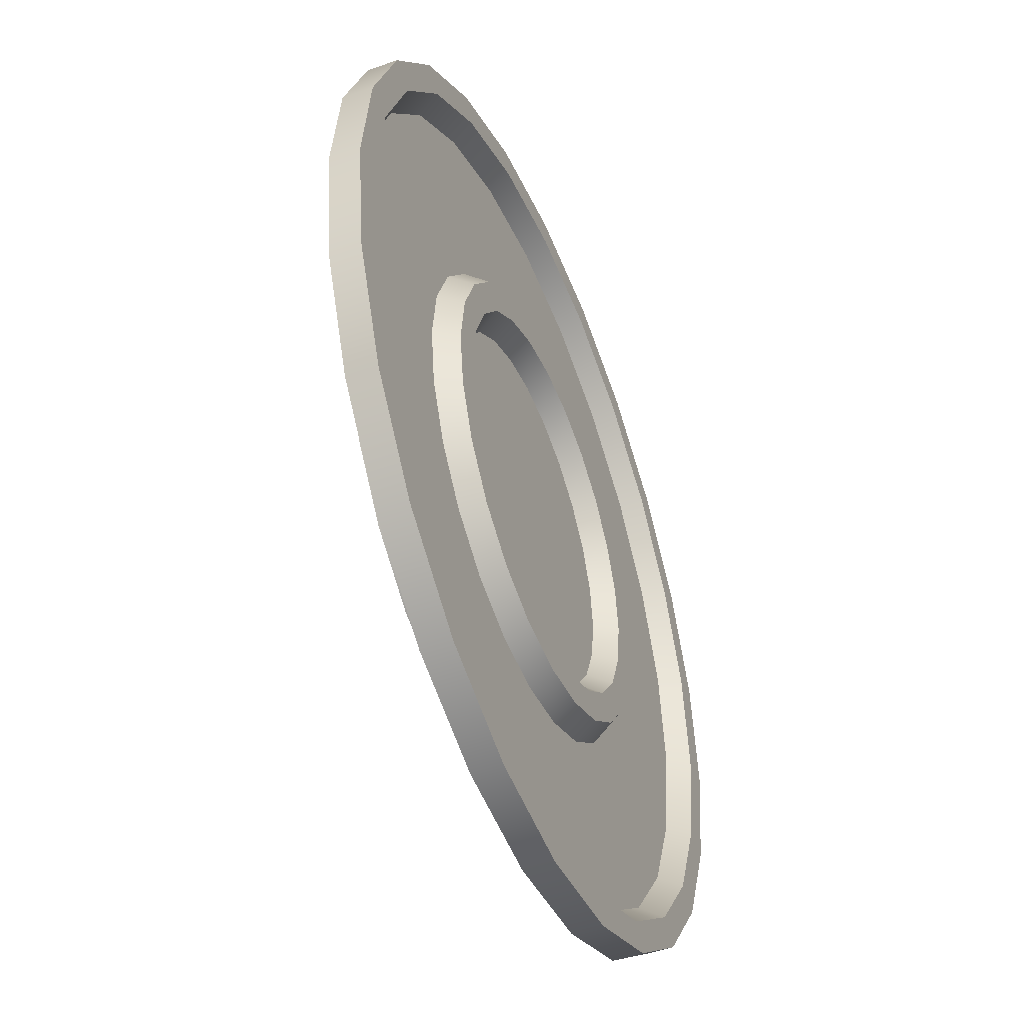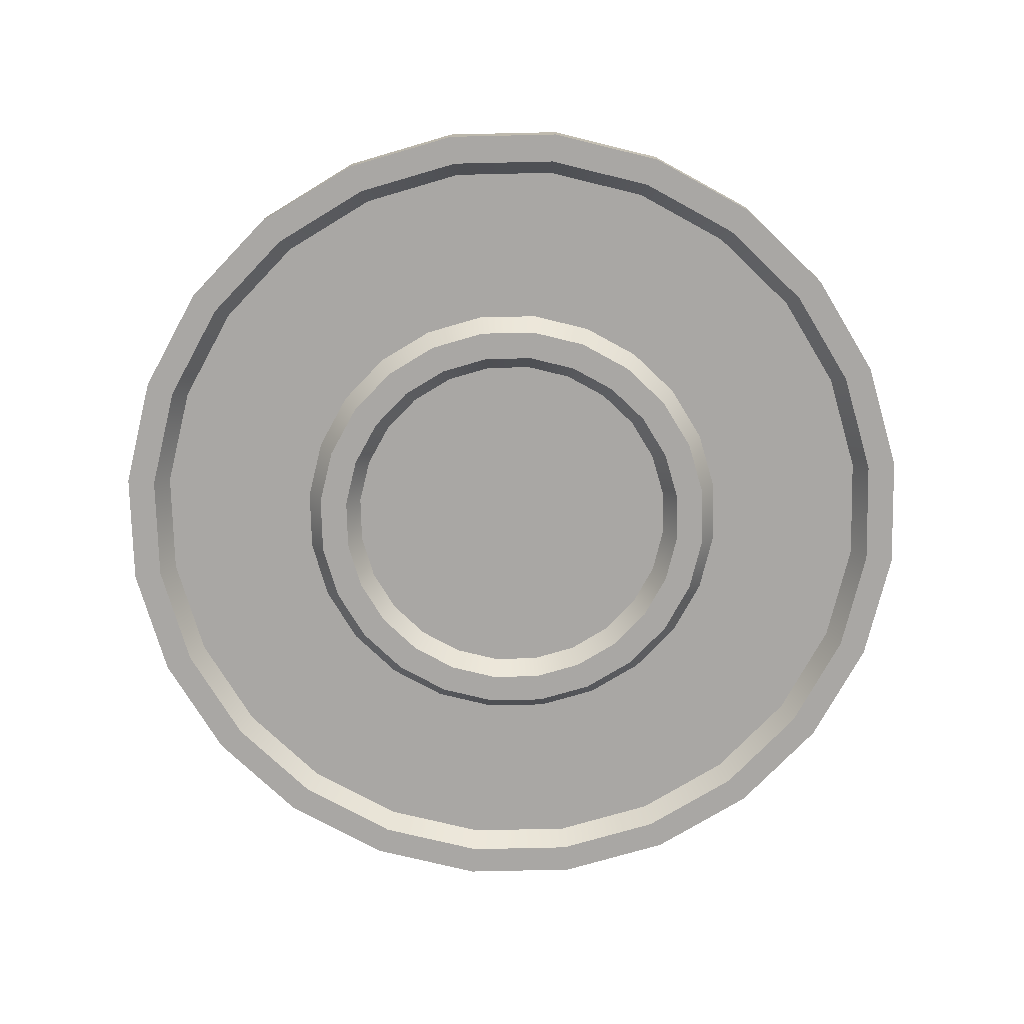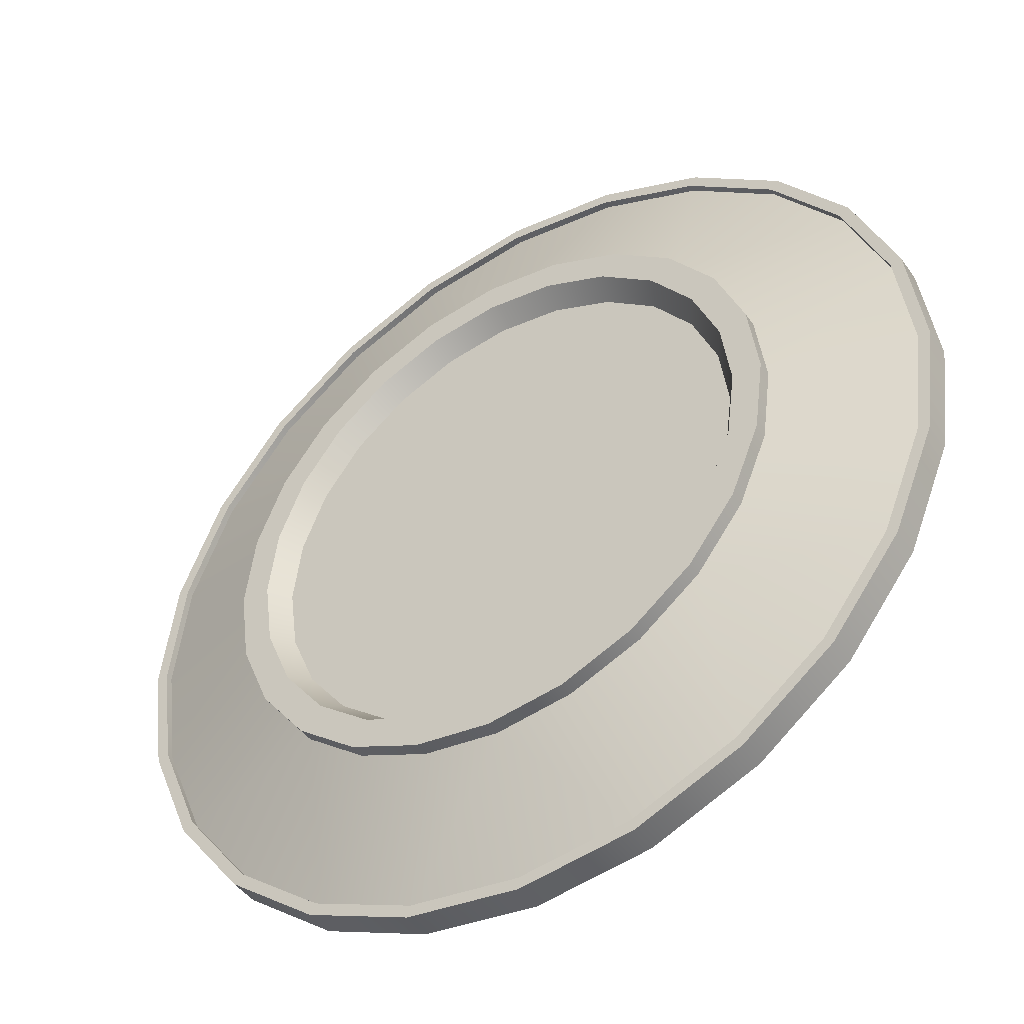
<metadata>
{"format":"obj","ext":"obj","renderer":"f3d","projection":"perspective","resolution":1024,"background":"white","views":[{"elev":-46.7,"azim":-68.0,"up":"+Z"},{"elev":-74.7,"azim":-81.2,"up":"+Y"},{"elev":-44.9,"azim":-147.4,"up":"+Z"}]}
</metadata>
<code>
o Alniyat_Mount_1
v 0.8814 -0.03594 0.2362
v 0.9125 -0.03594 -4.538e-18
v 0.8814 -0.03594 -0.2362
v 0.7902 -0.03594 -0.4562
v 0.6452 -0.03594 -0.6452
v 0.4562 -0.03594 -0.7902
v 0.2362 -0.03594 -0.8814
v -5.075e-08 -0.03594 -0.9125
v -0.2362 -0.03594 -0.8814
v -0.4563 -0.03594 -0.7902
v -0.6452 -0.03594 -0.6452
v -0.7902 -0.03594 -0.4562
v -0.8814 -0.03594 -0.2362
v -0.9125 -0.03594 1.072e-16
v -0.8814 -0.03594 0.2362
v -0.7902 -0.03594 0.4562
v -0.6452 -0.03594 0.6452
v -0.4563 -0.03594 0.7902
v -0.2362 -0.03594 0.8814
v -5.075e-08 -0.03594 0.9125
v 0.2362 -0.03594 0.8814
v 0.4562 -0.03594 0.7902
v 0.6452 -0.03594 0.6452
v 0.7902 -0.03594 0.4562
v 0.6037 0.05156 0.1618
v 0.625 0.05156 1.577e-17
v 0.6037 0.05156 -0.1618
v 0.5413 0.05156 -0.3125
v 0.4419 0.05156 -0.4419
v 0.3125 0.05156 -0.5413
v 0.1618 0.05156 -0.6037
v -5.075e-08 0.05156 -0.625
v -0.1618 0.05156 -0.6037
v -0.3125 0.05156 -0.5413
v -0.4419 0.05156 -0.4419
v -0.5413 0.05156 -0.3125
v -0.6037 0.05156 -0.1618
v -0.625 0.05156 9.231e-17
v -0.6037 0.05156 0.1618
v -0.5413 0.05156 0.3125
v -0.4419 0.05156 0.4419
v -0.3125 0.05156 0.5413
v -0.1618 0.05156 0.6037
v -5.075e-08 0.05156 0.625
v 0.1618 0.05156 0.6037
v 0.3125 0.05156 0.5413
v 0.4419 0.05156 0.4419
v 0.5413 0.05156 0.3125
v 0.6037 0.08281 0.1618
v 0.625 0.08281 1.573e-17
v 0.6037 0.08281 -0.1618
v 0.5413 0.08281 -0.3125
v 0.4419 0.08281 -0.4419
v 0.3125 0.08281 -0.5413
v 0.1618 0.08281 -0.6037
v -5.075e-08 0.08281 -0.625
v -0.1618 0.08281 -0.6037
v -0.3125 0.08281 -0.5413
v -0.4419 0.08281 -0.4419
v -0.5413 0.08281 -0.3125
v -0.6037 0.08281 -0.1618
v -0.625 0.08281 9.227e-17
v -0.6037 0.08281 0.1618
v -0.5413 0.08281 0.3125
v -0.4419 0.08281 0.4419
v -0.3125 0.08281 0.5413
v -0.1618 0.08281 0.6037
v -5.075e-08 0.08281 0.625
v 0.1618 0.08281 0.6037
v 0.3125 0.08281 0.5413
v 0.4419 0.08281 0.4419
v 0.5413 0.08281 0.3125
v 0.9125 -0.02031 -4.897e-18
v 0.8814 -0.02031 0.2362
v 0.7902 -0.02031 0.4562
v 0.6452 -0.02031 0.6452
v 0.4562 -0.02031 0.7902
v 0.2362 -0.02031 0.8814
v -5.075e-08 -0.02031 0.9125
v -0.2362 -0.02031 0.8814
v -0.4563 -0.02031 0.7902
v -0.6452 -0.02031 0.6452
v -0.7902 -0.02031 0.4562
v -0.8814 -0.02031 0.2362
v -0.9125 -0.02031 1.069e-16
v -0.8814 -0.02031 -0.2362
v -0.7902 -0.02031 -0.4562
v -0.6452 -0.02031 -0.6452
v -0.4563 -0.02031 -0.7902
v -0.2362 -0.02031 -0.8814
v -5.075e-08 -0.02031 -0.9125
v 0.2362 -0.02031 -0.8814
v 0.4562 -0.02031 -0.7902
v 0.6452 -0.02031 -0.6452
v 0.7902 -0.02031 -0.4562
v 0.8814 -0.02031 -0.2362
v 0.9375 -0.02031 -5.913e-18
v 0.9056 -0.02031 0.2426
v 0.8119 -0.02031 0.4688
v 0.6629 -0.02031 0.6629
v 0.4687 -0.02031 0.8119
v 0.2426 -0.02031 0.9056
v -5.075e-08 -0.02031 0.9375
v -0.2426 -0.02031 0.9056
v -0.4688 -0.02031 0.8119
v -0.6629 -0.02031 0.6629
v -0.8119 -0.02031 0.4688
v -0.9056 -0.02031 0.2426
v -0.9375 -0.02031 1.089e-16
v -0.9056 -0.02031 -0.2426
v -0.8119 -0.02031 -0.4688
v -0.6629 -0.02031 -0.6629
v -0.4688 -0.02031 -0.8119
v -0.2426 -0.02031 -0.9056
v -5.075e-08 -0.02031 -0.9375
v 0.2426 -0.02031 -0.9056
v 0.4687 -0.02031 -0.8119
v 0.6629 -0.02031 -0.6629
v 0.8119 -0.02031 -0.4688
v 0.9056 -0.02031 -0.2426
v 0.9375 -0.08281 -6.047e-18
v 0.9056 -0.08281 0.2426
v 0.8119 -0.08281 0.4688
v 0.6629 -0.08281 0.6629
v 0.4687 -0.08281 0.8119
v 0.2426 -0.08281 0.9056
v -5.075e-08 -0.08281 0.9375
v -0.2426 -0.08281 0.9056
v -0.4688 -0.08281 0.8119
v -0.6629 -0.08281 0.6629
v -0.8119 -0.08281 0.4688
v -0.9056 -0.08281 0.2426
v -0.9375 -0.08281 1.088e-16
v -0.9056 -0.08281 -0.2426
v -0.8119 -0.08281 -0.4688
v -0.6629 -0.08281 -0.6629
v -0.4688 -0.08281 -0.8119
v -0.2426 -0.08281 -0.9056
v -5.075e-08 -0.08281 -0.9375
v 0.2426 -0.08281 -0.9056
v 0.4687 -0.08281 -0.8119
v 0.6629 -0.08281 -0.6629
v 0.8119 -0.08281 -0.4688
v 0.9056 -0.08281 -0.2426
v 0.5433 0.08281 0.1456
v 0.5625 0.08281 1.508e-17
v 0.5433 0.08281 -0.1456
v 0.4871 0.08281 -0.2812
v 0.3977 0.08281 -0.3977
v 0.2812 0.08281 -0.4871
v 0.1456 0.08281 -0.5433
v -5.075e-08 0.08281 -0.5625
v -0.1456 0.08281 -0.5433
v -0.2813 0.08281 -0.4871
v -0.3977 0.08281 -0.3977
v -0.4871 0.08281 -0.2812
v -0.5433 0.08281 -0.1456
v -0.5625 0.08281 8.397e-17
v -0.5433 0.08281 0.1456
v -0.4871 0.08281 0.2812
v -0.3977 0.08281 0.3977
v -0.2813 0.08281 0.4871
v -0.1456 0.08281 0.5433
v -5.075e-08 0.08281 0.5625
v 0.1456 0.08281 0.5433
v 0.2812 0.08281 0.4871
v 0.3977 0.08281 0.3977
v 0.4871 0.08281 0.2812
v 0.5131 0.03594 0.1375
v 0.5312 0.03594 1.561e-17
v 0.5131 0.03594 -0.1375
v 0.4601 0.03594 -0.2656
v 0.3757 0.03594 -0.3757
v 0.2656 0.03594 -0.4601
v 0.1375 0.03594 -0.5131
v -5.075e-08 0.03594 -0.5312
v -0.1375 0.03594 -0.5131
v -0.2656 0.03594 -0.4601
v -0.3757 0.03594 -0.3757
v -0.4601 0.03594 -0.2656
v -0.5131 0.03594 -0.1375
v -0.5313 0.03594 8.067e-17
v -0.5131 0.03594 0.1375
v -0.4601 0.03594 0.2656
v -0.3757 0.03594 0.3757
v -0.2656 0.03594 0.4601
v -0.1375 0.03594 0.5131
v -5.075e-08 0.03594 0.5312
v 0.1375 0.03594 0.5131
v 0.2656 0.03594 0.4601
v 0.3757 0.03594 0.3757
v 0.4601 0.03594 0.2656
v 0.875 -0.08281 -7.434e-18
v 0.8452 -0.08281 0.2265
v 0.7578 -0.08281 0.4375
v 0.6187 -0.08281 0.6187
v 0.4375 -0.08281 0.7578
v 0.2265 -0.08281 0.8452
v -5.075e-08 -0.08281 0.875
v -0.2265 -0.08281 0.8452
v -0.4375 -0.08281 0.7578
v -0.6187 -0.08281 0.6187
v -0.7578 -0.08281 0.4375
v -0.8452 -0.08281 0.2265
v -0.875 -0.08281 9.972e-17
v -0.8452 -0.08281 -0.2265
v -0.7578 -0.08281 -0.4375
v -0.6187 -0.08281 -0.6187
v -0.4375 -0.08281 -0.7578
v -0.2265 -0.08281 -0.8452
v -5.075e-08 -0.08281 -0.875
v 0.2265 -0.08281 -0.8452
v 0.4375 -0.08281 -0.7578
v 0.6187 -0.08281 -0.6187
v 0.7578 -0.08281 -0.4375
v 0.8452 -0.08281 -0.2265
v 0.8437 -0.03594 -1.13e-17
v 0.815 -0.03594 0.2184
v 0.7307 -0.03594 0.4219
v 0.5966 -0.03594 0.5967
v 0.4219 -0.03594 0.7308
v 0.2184 -0.03594 0.815
v -5.075e-08 -0.03594 0.8438
v -0.2184 -0.03594 0.815
v -0.4219 -0.03594 0.7308
v -0.5966 -0.03594 0.5967
v -0.7307 -0.03594 0.4219
v -0.815 -0.03594 0.2184
v -0.8438 -0.03594 9.204e-17
v -0.815 -0.03594 -0.2184
v -0.7307 -0.03594 -0.4219
v -0.5966 -0.03594 -0.5967
v -0.4219 -0.03594 -0.7308
v -0.2184 -0.03594 -0.815
v -5.075e-08 -0.03594 -0.8438
v 0.2184 -0.03594 -0.815
v 0.4219 -0.03594 -0.7308
v 0.5966 -0.03594 -0.5967
v 0.7307 -0.03594 -0.4219
v 0.815 -0.03594 -0.2184
v 0.5 -0.03594 6.549e-17
v 0.483 -0.03594 0.1294
v 0.433 -0.03594 0.25
v 0.3535 -0.03594 0.3536
v 0.25 -0.03594 0.433
v 0.1294 -0.03594 0.483
v -5.075e-08 -0.03594 0.5
v -0.1294 -0.03594 0.483
v -0.25 -0.03594 0.433
v -0.3535 -0.03594 0.3536
v -0.433 -0.03594 0.25
v -0.483 -0.03594 0.1294
v -0.5 -0.03594 4.234e-17
v -0.483 -0.03594 -0.1294
v -0.433 -0.03594 -0.25
v -0.3535 -0.03594 -0.3536
v -0.25 -0.03594 -0.433
v -0.1294 -0.03594 -0.483
v -5.075e-08 -0.03594 -0.5
v 0.1294 -0.03594 -0.483
v 0.25 -0.03594 -0.433
v 0.3535 -0.03594 -0.3536
v 0.433 -0.03594 -0.25
v 0.483 -0.03594 -0.1294
v 0.4687 -0.08281 6.013e-17
v 0.4528 -0.08281 0.1213
v 0.4059 -0.08281 0.2344
v 0.3315 -0.08281 0.3315
v 0.2344 -0.08281 0.406
v 0.1213 -0.08281 0.4528
v -5.075e-08 -0.08281 0.4688
v -0.1213 -0.08281 0.4528
v -0.2344 -0.08281 0.406
v -0.3315 -0.08281 0.3315
v -0.4059 -0.08281 0.2344
v -0.4528 -0.08281 0.1213
v -0.4688 -0.08281 3.843e-17
v -0.4528 -0.08281 -0.1213
v -0.4059 -0.08281 -0.2344
v -0.3315 -0.08281 -0.3315
v -0.2344 -0.08281 -0.406
v -0.1213 -0.08281 -0.4528
v -5.075e-08 -0.08281 -0.4688
v 0.1213 -0.08281 -0.4528
v 0.2344 -0.08281 -0.406
v 0.3315 -0.08281 -0.3315
v 0.4059 -0.08281 -0.2344
v 0.4528 -0.08281 -0.1213
v 0.4062 -0.08281 5.268e-17
v 0.3924 -0.08281 0.1051
v 0.3518 -0.08281 0.2031
v 0.2873 -0.08281 0.2873
v 0.2031 -0.08281 0.3518
v 0.1051 -0.08281 0.3924
v -5.075e-08 -0.08281 0.4062
v -0.1051 -0.08281 0.3924
v -0.2031 -0.08281 0.3518
v -0.2873 -0.08281 0.2873
v -0.3518 -0.08281 0.2031
v -0.3924 -0.08281 0.1051
v -0.4063 -0.08281 3.387e-17
v -0.3924 -0.08281 -0.1051
v -0.3518 -0.08281 -0.2031
v -0.2873 -0.08281 -0.2873
v -0.2031 -0.08281 -0.3518
v -0.1051 -0.08281 -0.3924
v -5.075e-08 -0.08281 -0.4062
v 0.1051 -0.08281 -0.3924
v 0.2031 -0.08281 -0.3518
v 0.2873 -0.08281 -0.2873
v 0.3518 -0.08281 -0.2031
v 0.3924 -0.08281 -0.1051
v 0.375 -0.03594 4.724e-17
v 0.3622 -0.03594 0.09706
v 0.3248 -0.03594 0.1875
v 0.2652 -0.03594 0.2652
v 0.1875 -0.03594 0.3248
v 0.09705 -0.03594 0.3622
v -5.075e-08 -0.03594 0.375
v -0.09705 -0.03594 0.3622
v -0.1875 -0.03594 0.3248
v -0.2652 -0.03594 0.2652
v -0.3248 -0.03594 0.1875
v -0.3622 -0.03594 0.09706
v -0.375 -0.03594 2.988e-17
v -0.3622 -0.03594 -0.09706
v -0.3248 -0.03594 -0.1875
v -0.2652 -0.03594 -0.2652
v -0.1875 -0.03594 -0.3248
v -0.09705 -0.03594 -0.3622
v -5.075e-08 -0.03594 -0.375
v 0.09705 -0.03594 -0.3622
v 0.1875 -0.03594 -0.3248
v 0.2652 -0.03594 -0.2652
v 0.3248 -0.03594 -0.1875
v 0.3622 -0.03594 -0.09706
g Alniyat_Mount_1_Alniyat_Mount_1_auv
f 1 74 73 2
f 2 73 96 3
f 3 96 95 4
f 4 95 94 5
f 5 94 93 6
f 6 93 92 7
f 7 92 91 8
f 8 91 90 9
f 9 90 89 10
f 10 89 88 11
f 11 88 87 12
f 12 87 86 13
f 13 86 85 14
f 14 85 84 15
f 15 84 83 16
f 16 83 82 17
f 17 82 81 18
f 18 81 80 19
f 19 80 79 20
f 20 79 78 21
f 21 78 77 22
f 22 77 76 23
f 23 76 75 24
f 24 75 74 1
f 50 146 145 49
f 52 148 147 51
f 55 151 150 54
f 57 153 152 56
f 59 155 154 58
f 61 157 156 60
f 64 160 159 63
f 66 162 161 65
f 68 164 163 67
f 70 166 165 69
f 72 168 167 71
f 97 121 144 120
f 98 122 121 97
f 99 123 122 98
f 100 124 123 99
f 101 125 124 100
f 102 126 125 101
f 103 127 126 102
f 104 128 127 103
f 105 129 128 104
f 106 130 129 105
f 107 131 130 106
f 108 132 131 107
f 109 133 132 108
f 110 134 133 109
f 111 135 134 110
f 112 136 135 111
f 113 137 136 112
f 114 138 137 113
f 115 139 138 114
f 116 140 139 115
f 117 141 140 116
f 118 142 141 117
f 119 143 142 118
f 120 144 143 119
f 170 171 172 173 174 175 176 177 178 179 180 181 182 183 184 185 186 187 188 189 190 191 192 169
f 193 217 240 216
f 194 218 217 193
f 195 219 218 194
f 196 220 219 195
f 197 221 220 196
f 198 222 221 197
f 199 223 222 198
f 200 224 223 199
f 201 225 224 200
f 202 226 225 201
f 203 227 226 202
f 204 228 227 203
f 205 229 228 204
f 206 230 229 205
f 207 231 230 206
f 208 232 231 207
f 209 233 232 208
f 210 234 233 209
f 211 235 234 210
f 212 236 235 211
f 213 237 236 212
f 214 238 237 213
f 215 239 238 214
f 216 240 239 215
f 265 289 312 288
f 268 292 291 267
f 270 294 293 269
f 272 296 295 271
f 275 299 298 274
f 277 301 300 276
f 280 304 303 279
f 282 306 305 281
f 284 308 307 283
f 286 310 309 285
f 314 315 316 317 318 319 320 321 322 323 324 325 326 327 328 329 330 331 332 333 334 335 336 313
f 1 25 48 24
f 2 26 1
f 3 26 2
f 4 28 27 3
f 5 29 4
f 6 29 5
f 7 31 30 6
f 8 32 7
f 9 32 8
f 10 34 33 9
f 11 35 10
f 12 35 11
f 13 37 36 12
f 14 38 13
f 15 38 14
f 16 40 39 15
f 17 41 16
f 18 41 17
f 19 43 42 18
f 20 44 19
f 21 44 20
f 22 46 45 21
f 23 47 22
f 24 47 23
f 25 1 26
f 26 3 27
f 28 4 29
f 29 6 30
f 31 7 32
f 32 9 33
f 34 10 35
f 35 12 36
f 37 13 38
f 38 15 39
f 40 16 41
f 41 18 42
f 43 19 44
f 44 21 45
f 46 22 47
f 47 24 48
f 49 145 168 72
f 51 147 146 50
f 54 150 149 53
f 56 152 151 55
f 58 154 153 57
f 60 156 155 59
f 62 158 157 61
f 65 161 160 64
f 67 163 162 66
f 69 165 164 68
f 71 167 166 70
f 73 97 120 96
f 74 98 97 73
f 75 99 98 74
f 76 100 99 75
f 77 101 100 76
f 78 102 101 77
f 79 103 102 78
f 80 104 103 79
f 81 105 104 80
f 82 106 105 81
f 83 107 106 82
f 84 108 107 83
f 85 109 108 84
f 86 110 109 85
f 87 111 110 86
f 88 112 111 87
f 89 113 112 88
f 90 114 113 89
f 91 115 114 90
f 92 116 115 91
f 93 117 116 92
f 94 118 117 93
f 95 119 118 94
f 96 120 119 95
f 121 193 216 144
f 122 194 193 121
f 123 195 194 122
f 124 196 195 123
f 125 197 196 124
f 126 198 197 125
f 127 199 198 126
f 128 200 199 127
f 129 201 200 128
f 130 202 201 129
f 131 203 202 130
f 132 204 203 131
f 133 205 204 132
f 134 206 205 133
f 135 207 206 134
f 136 208 207 135
f 137 209 208 136
f 138 210 209 137
f 139 211 210 138
f 140 212 211 139
f 141 213 212 140
f 142 214 213 141
f 143 215 214 142
f 144 216 215 143
f 217 241 264 240
f 218 242 241 217
f 219 243 242 218
f 220 244 243 219
f 221 245 244 220
f 222 246 245 221
f 223 247 246 222
f 224 248 247 223
f 225 249 248 224
f 226 250 249 225
f 227 251 250 226
f 228 252 251 227
f 229 253 252 228
f 230 254 253 229
f 231 255 254 230
f 232 256 255 231
f 233 257 256 232
f 234 258 257 233
f 235 259 258 234
f 236 260 259 235
f 237 261 260 236
f 238 262 261 237
f 239 263 262 238
f 240 264 263 239
f 267 291 290 266
f 269 293 292 268
f 271 295 294 270
f 274 298 297 273
f 276 300 299 275
f 279 303 302 278
f 281 305 304 280
f 283 307 306 282
f 285 309 308 284
f 287 311 310 286
f 53 149 148 52
f 63 159 158 62
f 266 290 289 265
f 273 297 296 272
f 278 302 301 277
f 288 312 311 287
f 25 49 72 48
f 26 50 49 25
f 27 51 50 26
f 28 52 51 27
f 29 53 52 28
f 30 54 53 29
f 31 55 54 30
f 32 56 55 31
f 33 57 56 32
f 34 58 57 33
f 35 59 58 34
f 36 60 59 35
f 37 61 60 36
f 38 62 61 37
f 39 63 62 38
f 40 64 63 39
f 41 65 64 40
f 42 66 65 41
f 43 67 66 42
f 44 68 67 43
f 45 69 68 44
f 46 70 69 45
f 47 71 70 46
f 48 72 71 47
f 145 169 192 168
f 146 170 169 145
f 147 171 170 146
f 148 172 171 147
f 149 173 172 148
f 150 174 173 149
f 151 175 174 150
f 152 176 175 151
f 153 177 176 152
f 154 178 177 153
f 155 179 178 154
f 156 180 179 155
f 157 181 180 156
f 158 182 181 157
f 159 183 182 158
f 160 184 183 159
f 161 185 184 160
f 162 186 185 161
f 163 187 186 162
f 164 188 187 163
f 165 189 188 164
f 166 190 189 165
f 167 191 190 166
f 168 192 191 167
f 241 265 288 264
f 242 266 265 241
f 243 267 266 242
f 244 268 267 243
f 245 269 268 244
f 246 270 269 245
f 247 271 270 246
f 248 272 271 247
f 249 273 272 248
f 250 274 273 249
f 251 275 274 250
f 252 276 275 251
f 253 277 276 252
f 254 278 277 253
f 255 279 278 254
f 256 280 279 255
f 257 281 280 256
f 258 282 281 257
f 259 283 282 258
f 260 284 283 259
f 261 285 284 260
f 262 286 285 261
f 263 287 286 262
f 264 288 287 263
f 289 313 336 312
f 290 314 313 289
f 291 315 314 290
f 292 316 315 291
f 293 317 316 292
f 294 318 317 293
f 295 319 318 294
f 296 320 319 295
f 297 321 320 296
f 298 322 321 297
f 299 323 322 298
f 300 324 323 299
f 301 325 324 300
f 302 326 325 301
f 303 327 326 302
f 304 328 327 303
f 305 329 328 304
f 306 330 329 305
f 307 331 330 306
f 308 332 331 307
f 309 333 332 308
f 310 334 333 309
f 311 335 334 310
f 312 336 335 311

</code>
